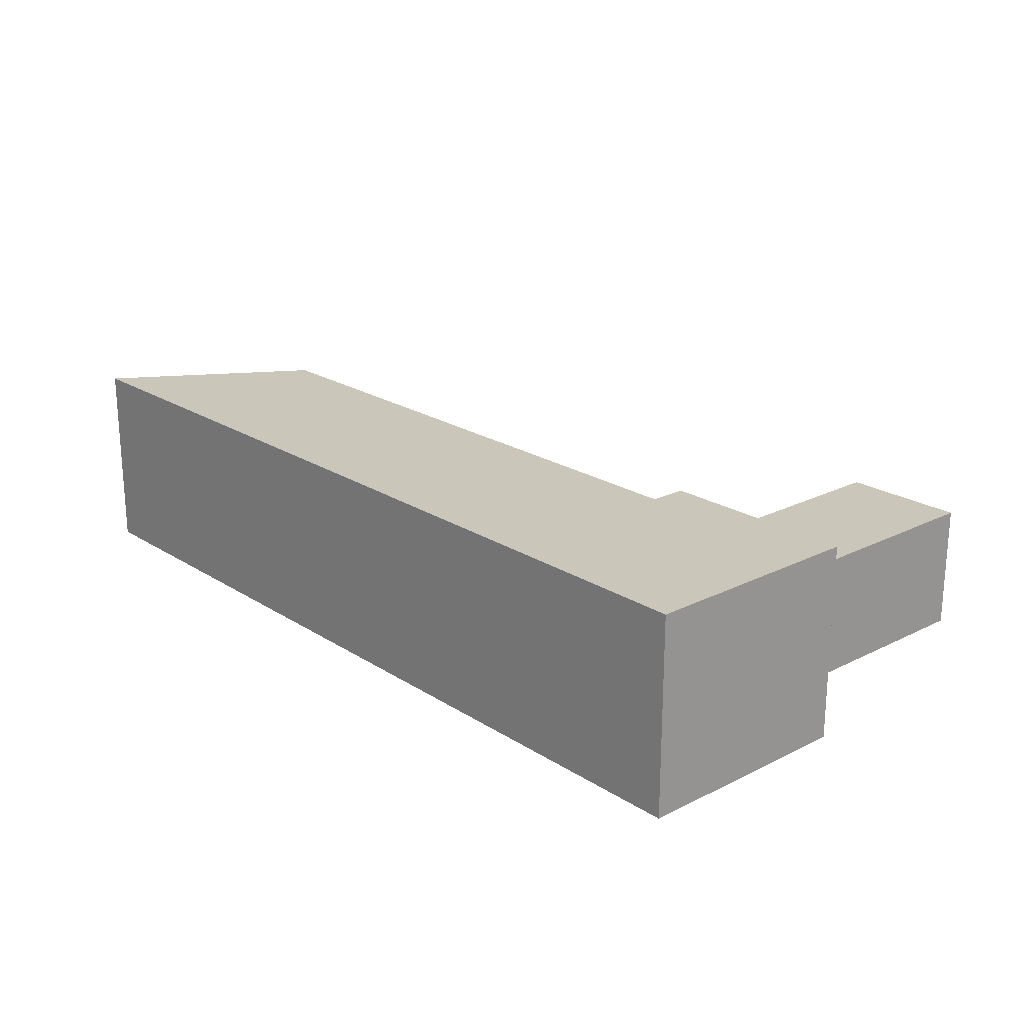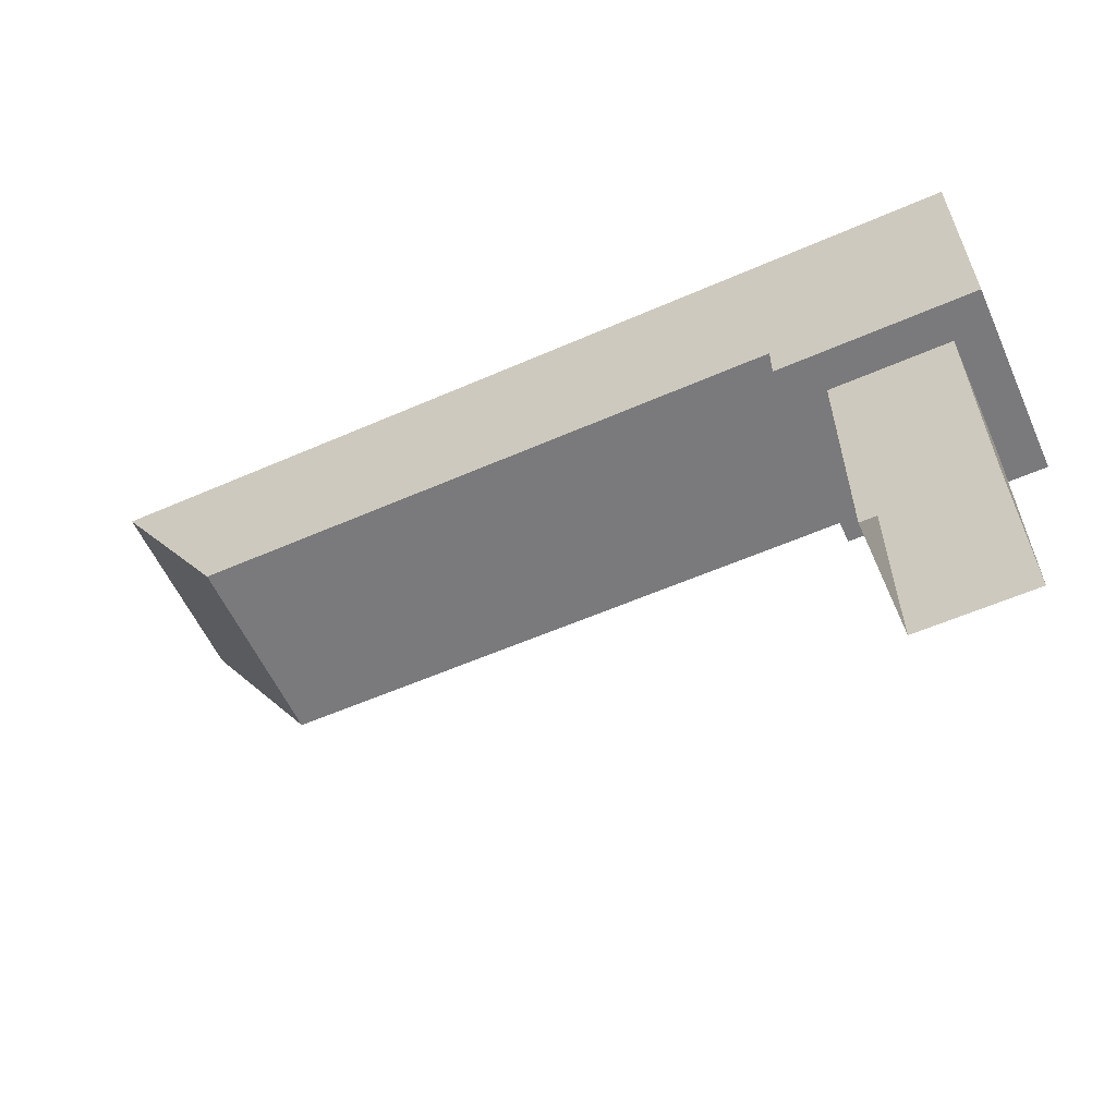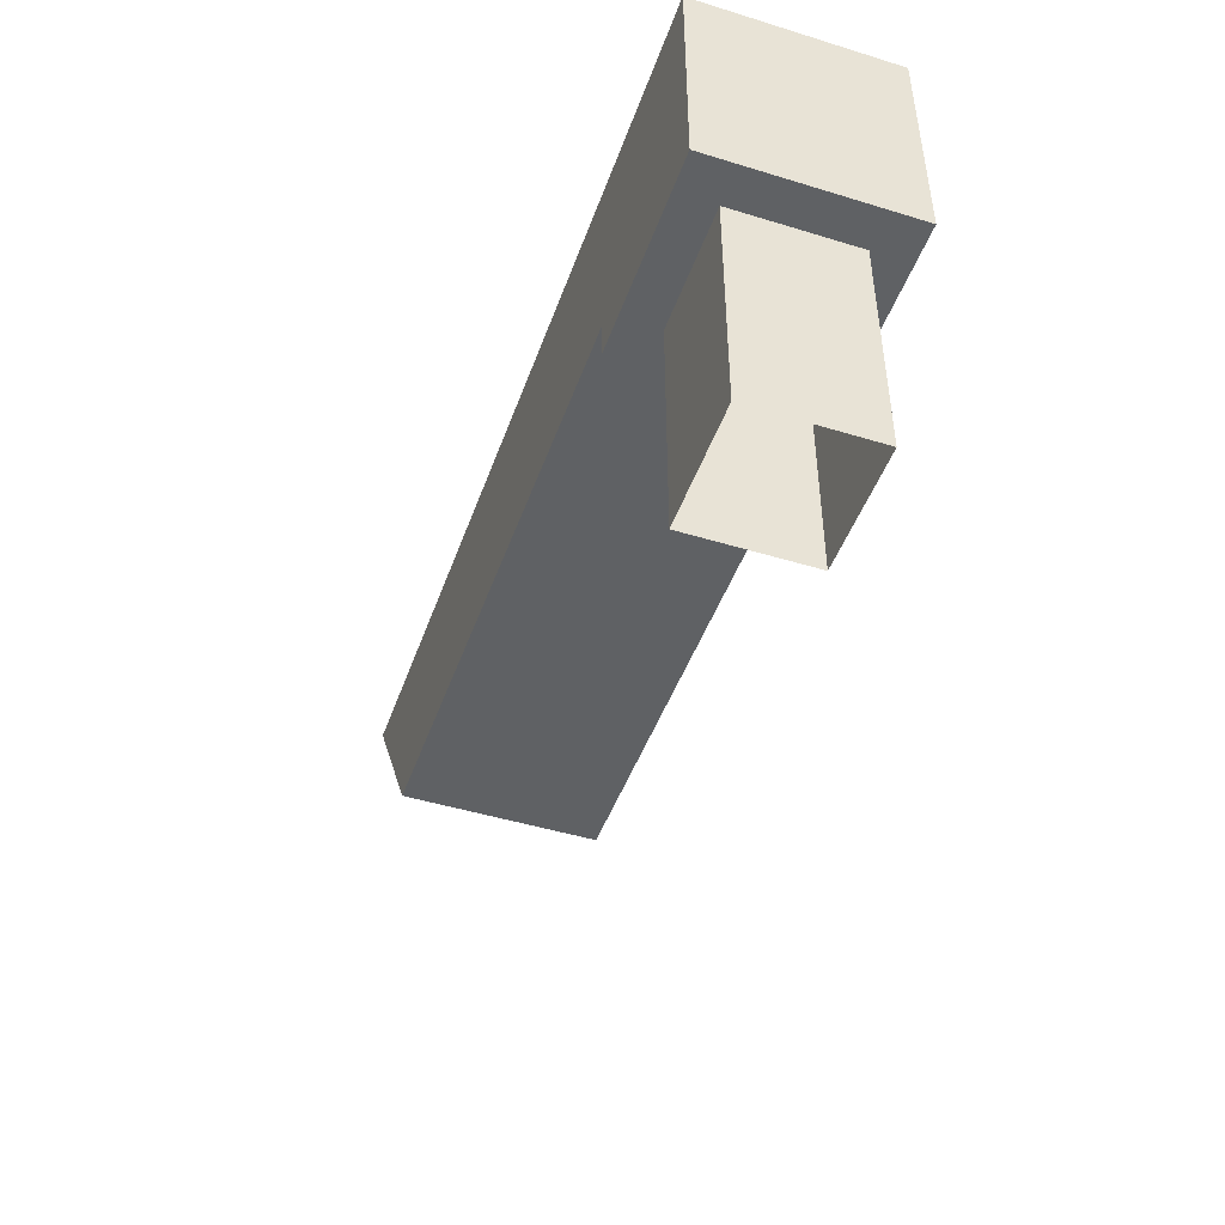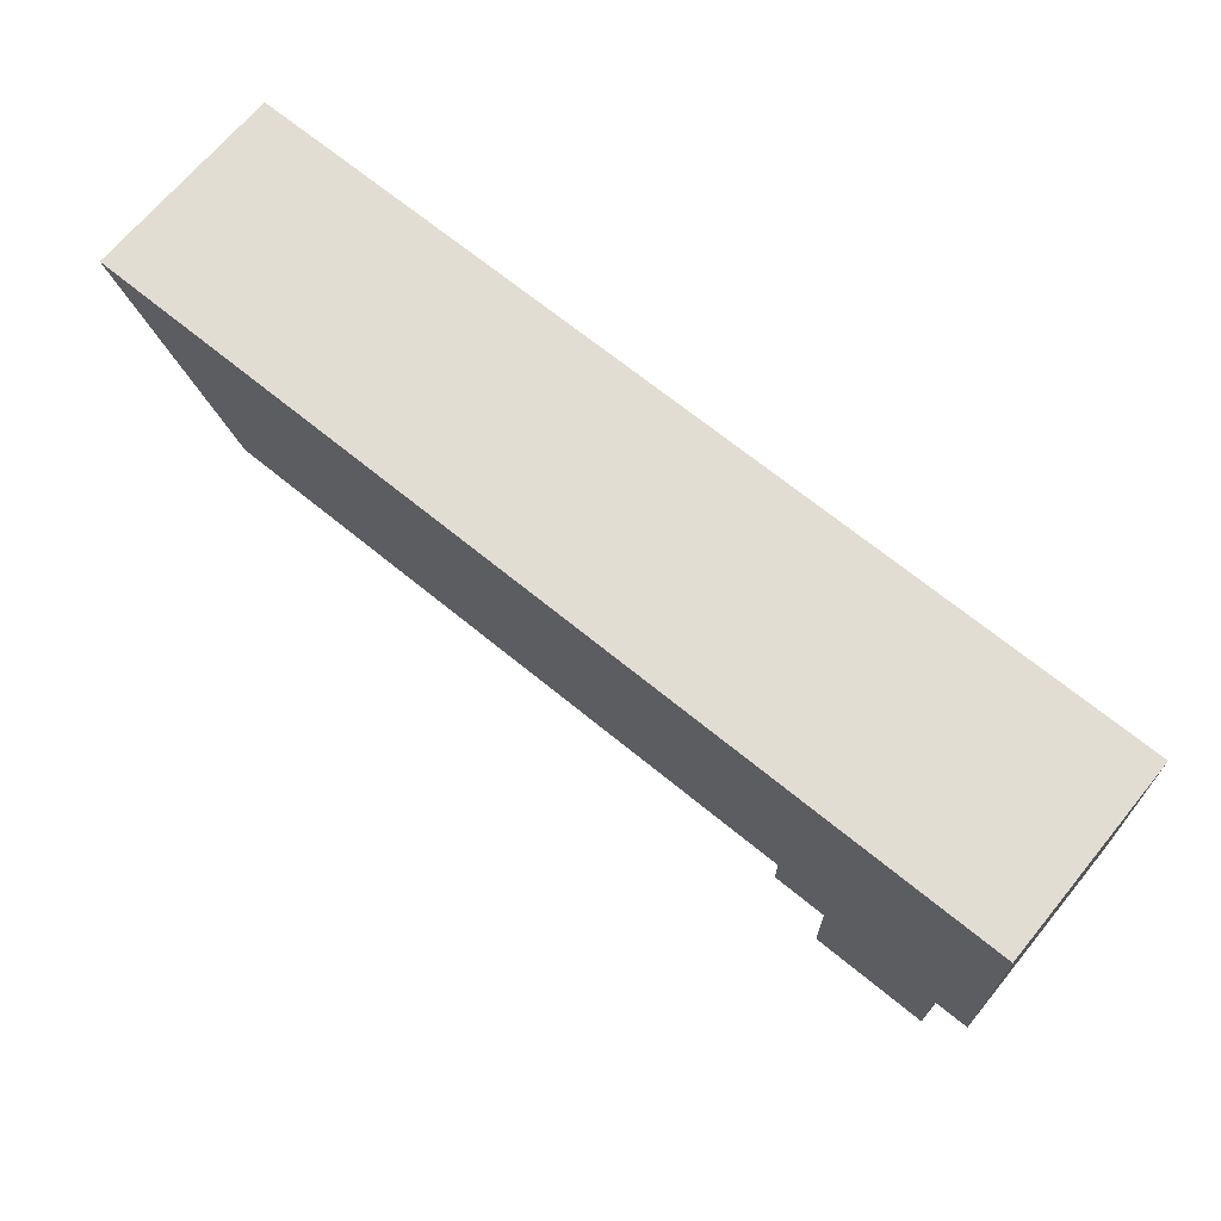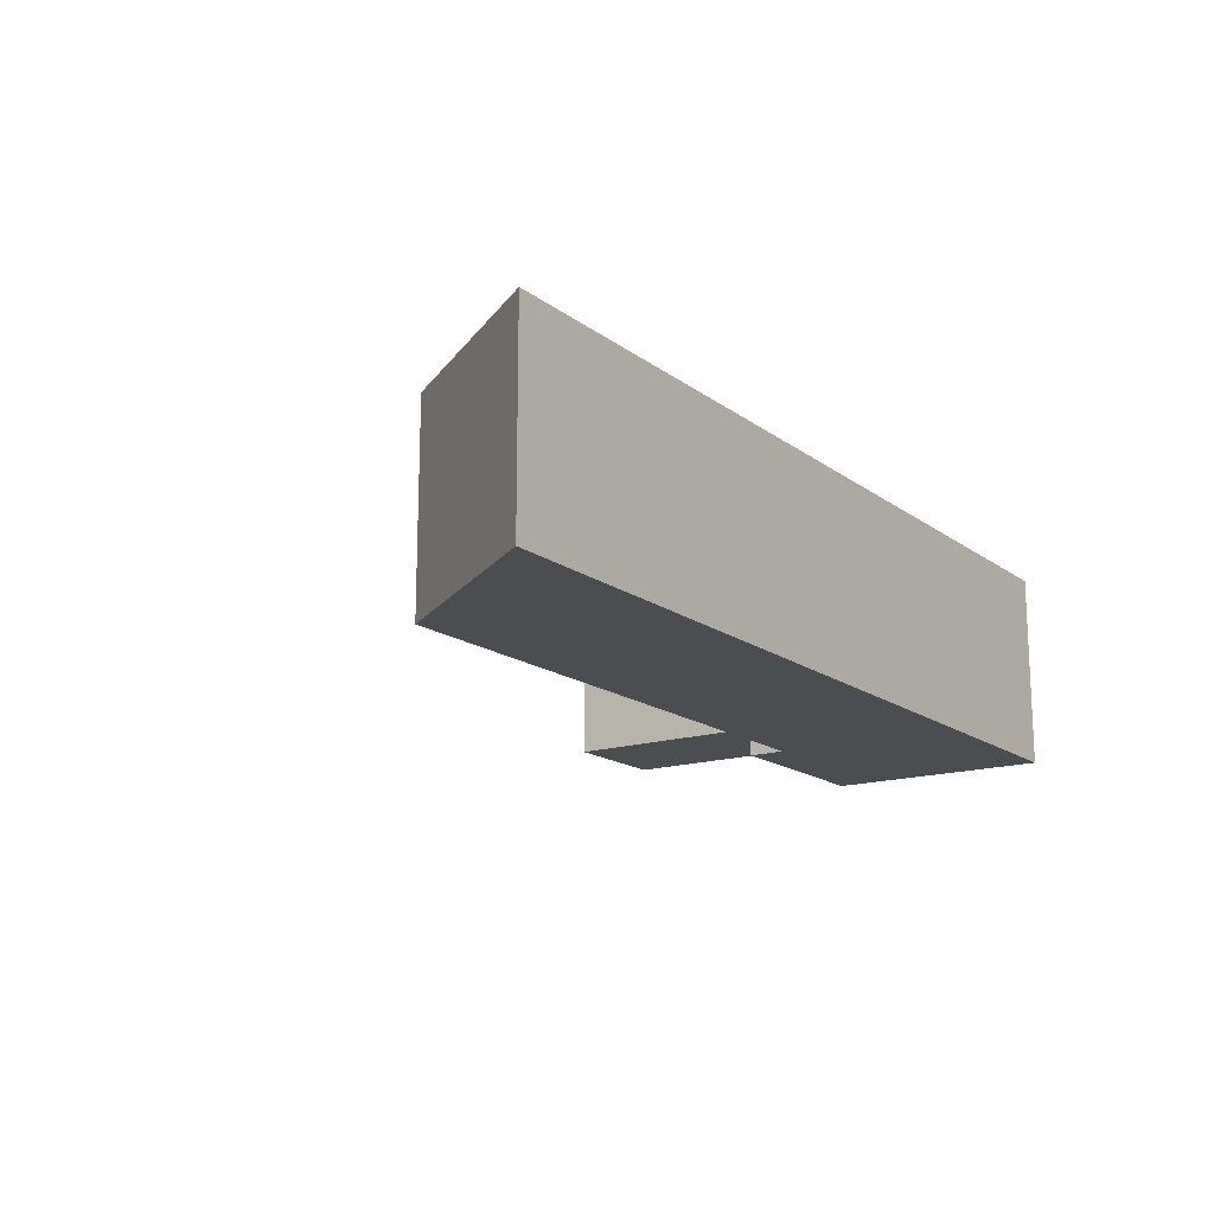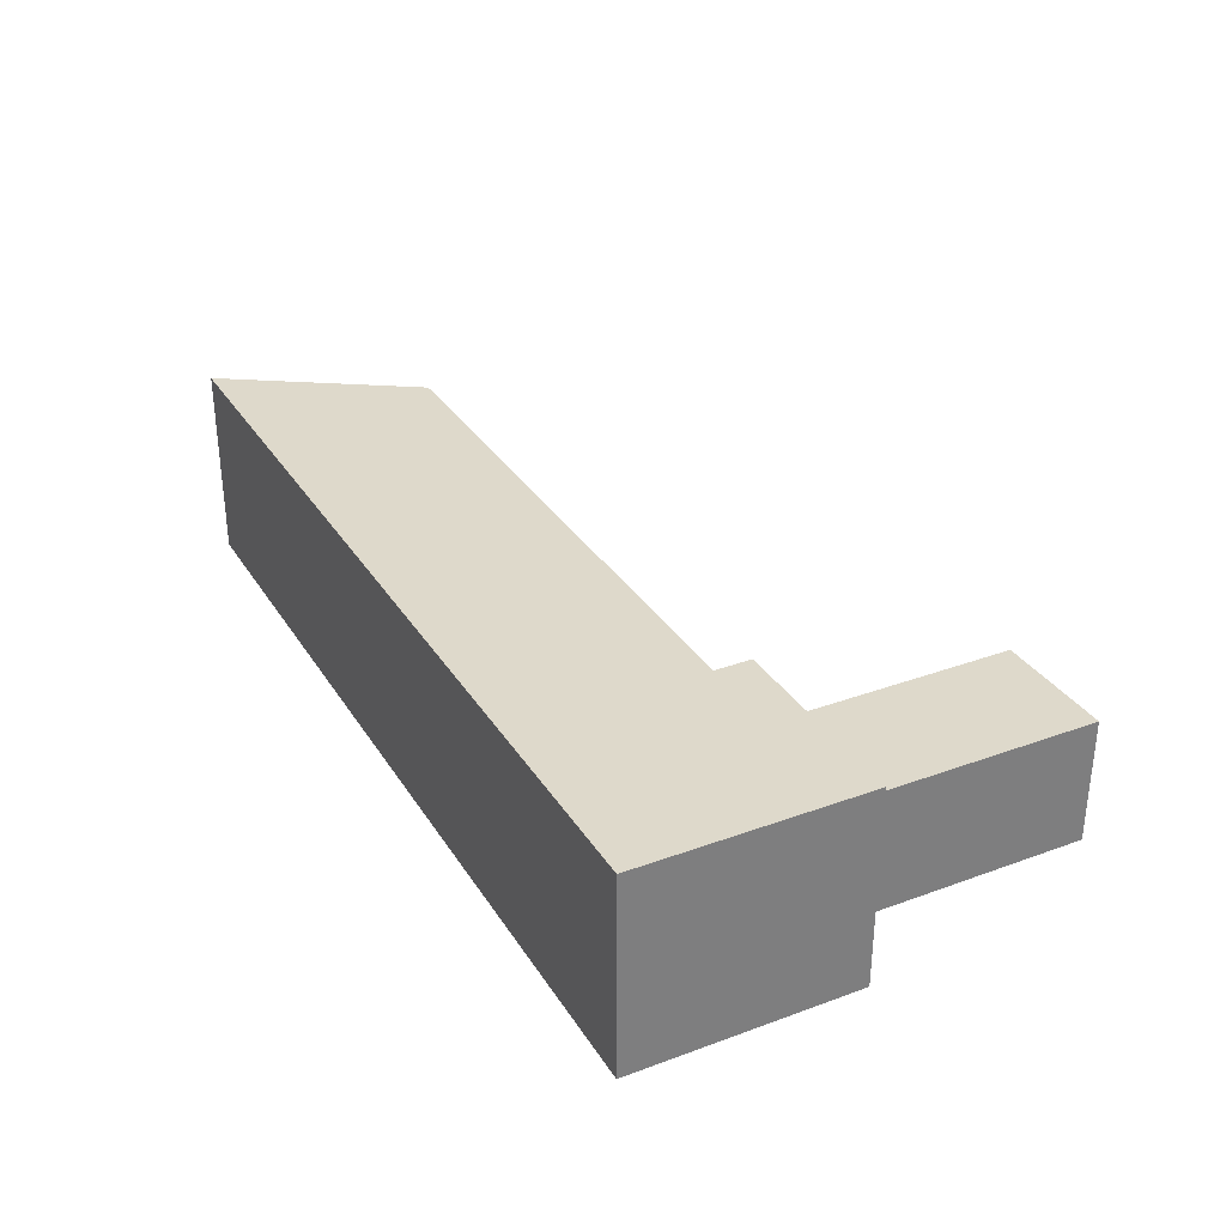
<metadata>
{"format":"obj","ext":"obj","renderer":"f3d","projection":"perspective","resolution":1024,"background":"white","views":[{"elev":21.2,"azim":48.4,"up":"+Y"},{"elev":-58.2,"azim":24.3,"up":"+Z"},{"elev":-46.6,"azim":70.8,"up":"+Z"},{"elev":68.2,"azim":39.4,"up":"+Z"},{"elev":-15.8,"azim":-55.9,"up":"+Y"},{"elev":31.8,"azim":62.8,"up":"+Y"}]}
</metadata>
<code>
o Door_Handle_2
v -0.02316 -0.02315 0.04064
v -0.02316 0.02315 0.04064
v -0.02316 -0.02315 0.03193
v -0.02316 0.02315 0.03193
v 0.02314 -0.02315 0.08519
v 0.02314 0.02315 0.08519
v 0.02314 -0.02315 0.03193
v 0.02314 0.02315 0.03193
v -0.1616 -0.02315 0.04064
v -0.1616 0.02315 0.04064
v -0.1903 0.02315 0.08519
v -0.1903 -0.02315 0.08519
v -0.01422 -0.01421 0.04317
v -0.01422 0.01421 0.04317
v 0.0142 -0.01421 0.04317
v 0.0142 0.01421 0.04317
v -0.01422 0.01421 -0.02311
v -0.01422 -0.01421 -0.02311
v 0.0142 -0.01421 -0.02311
v 0.0142 0.01421 -0.02311
f 1 2 4 3
f 7 8 6 5
f 5 6 11 12
f 3 7 5 1
f 8 4 2 6
f 12 11 10 9
f 2 1 9 10
f 1 5 12 9
f 6 2 10 11
f 4 8 7 3
f 15 13 18 19
f 13 14 17 18
f 14 16 20 17
f 16 15 19 20

</code>
